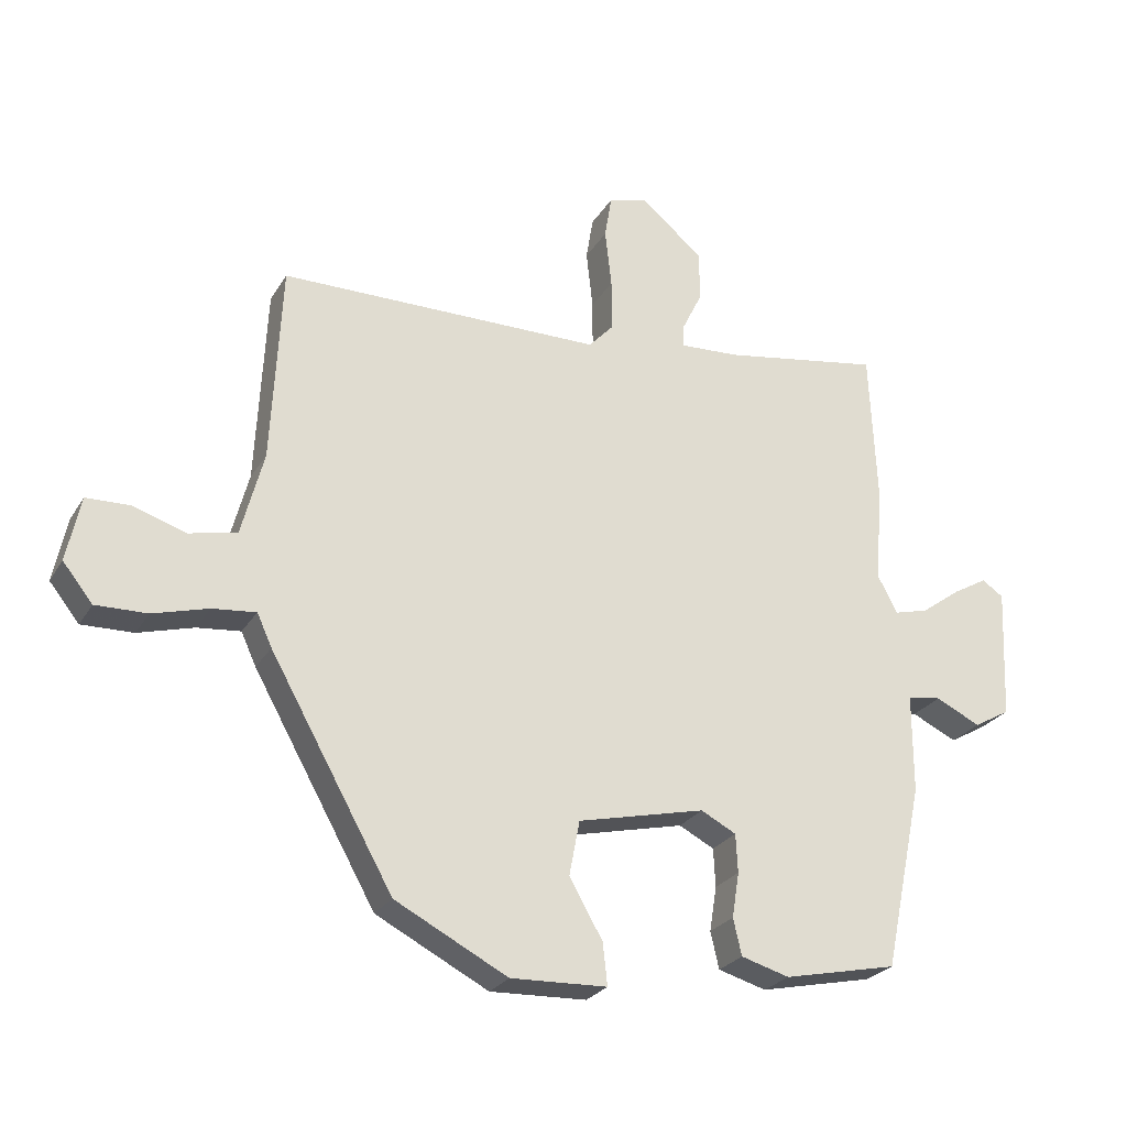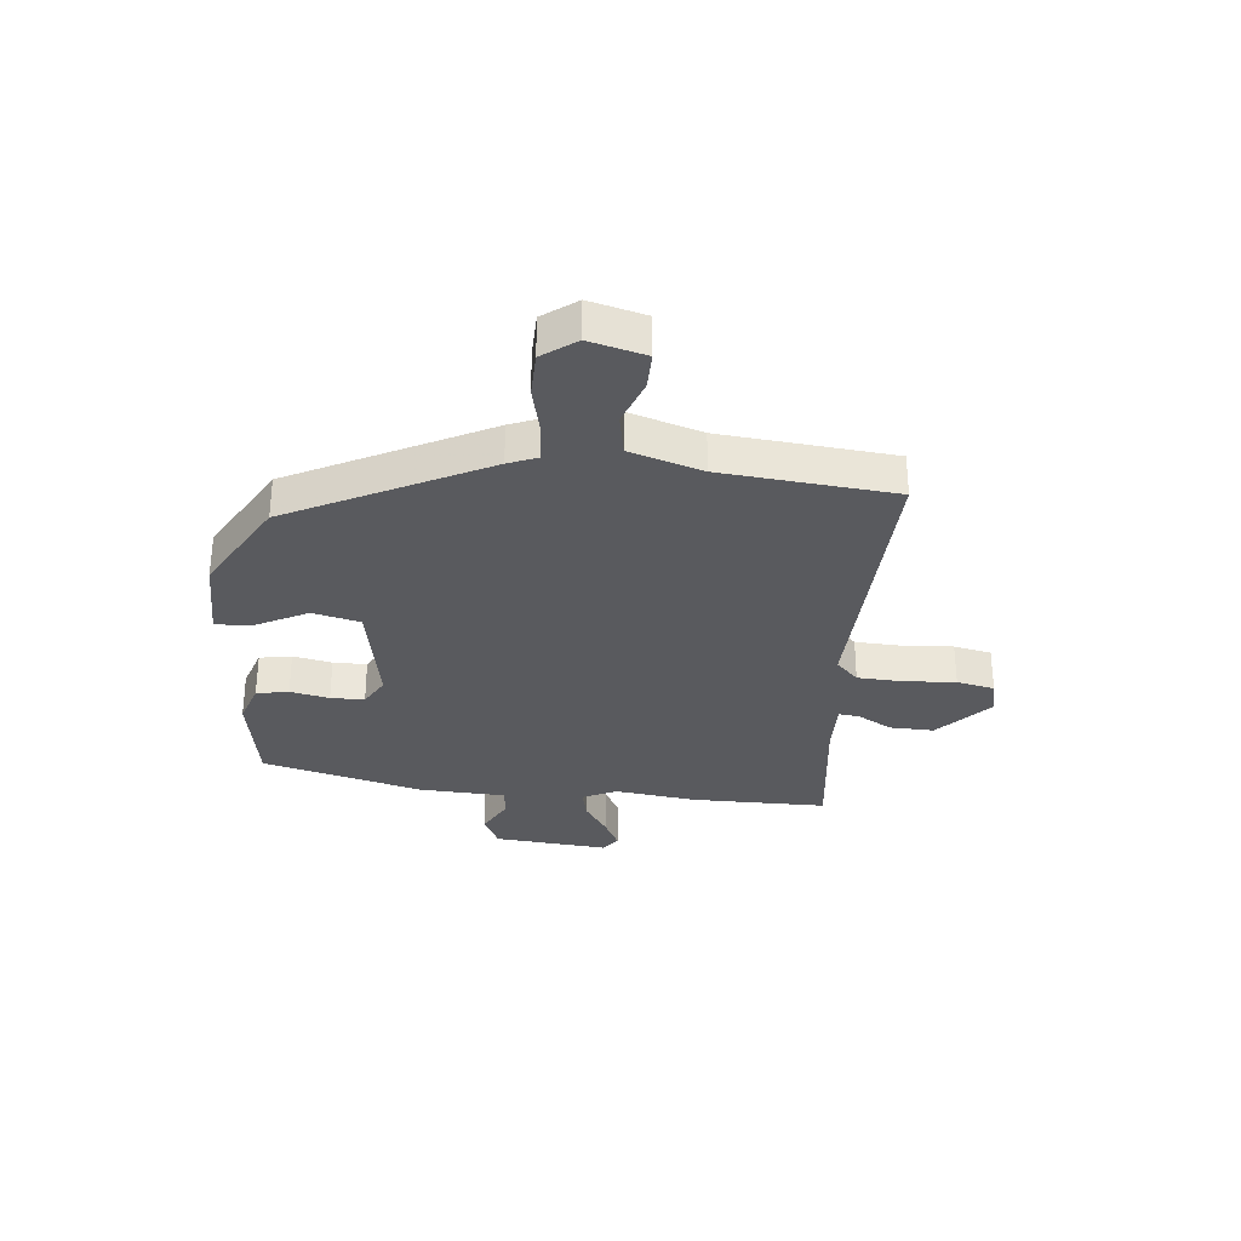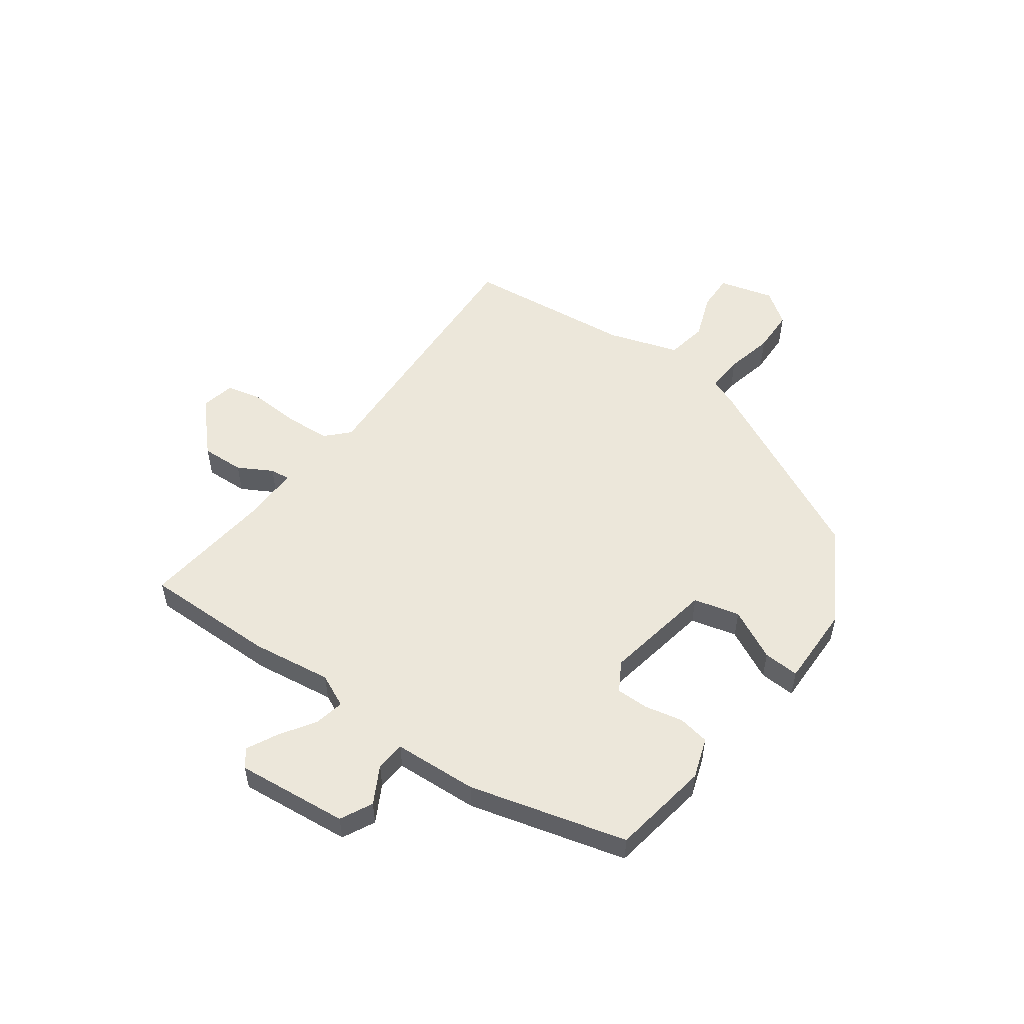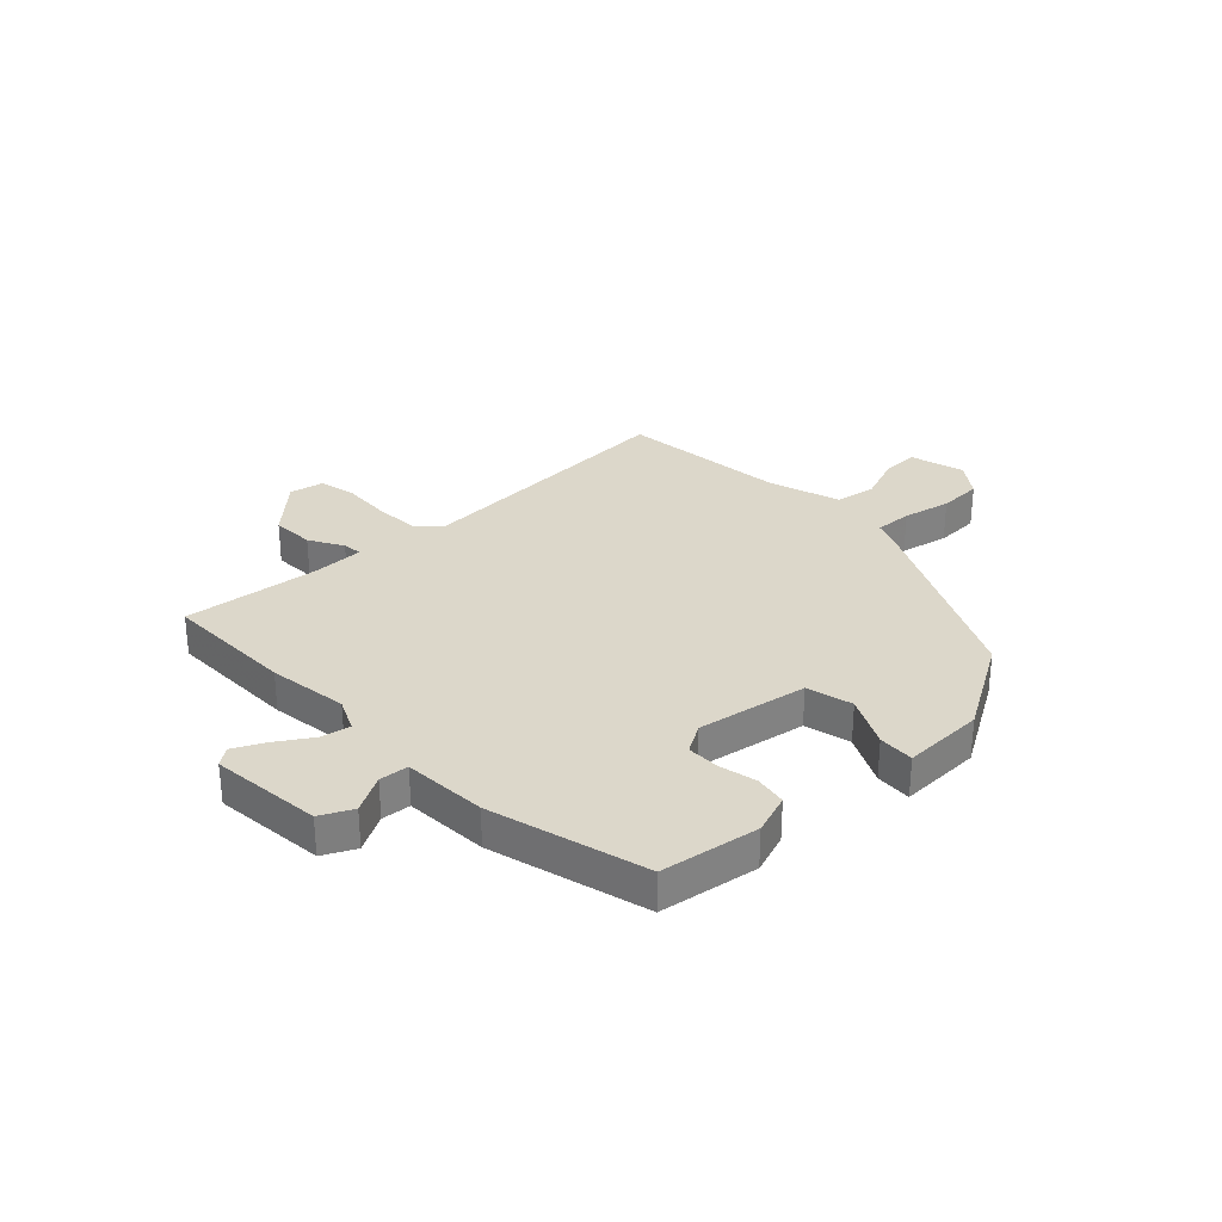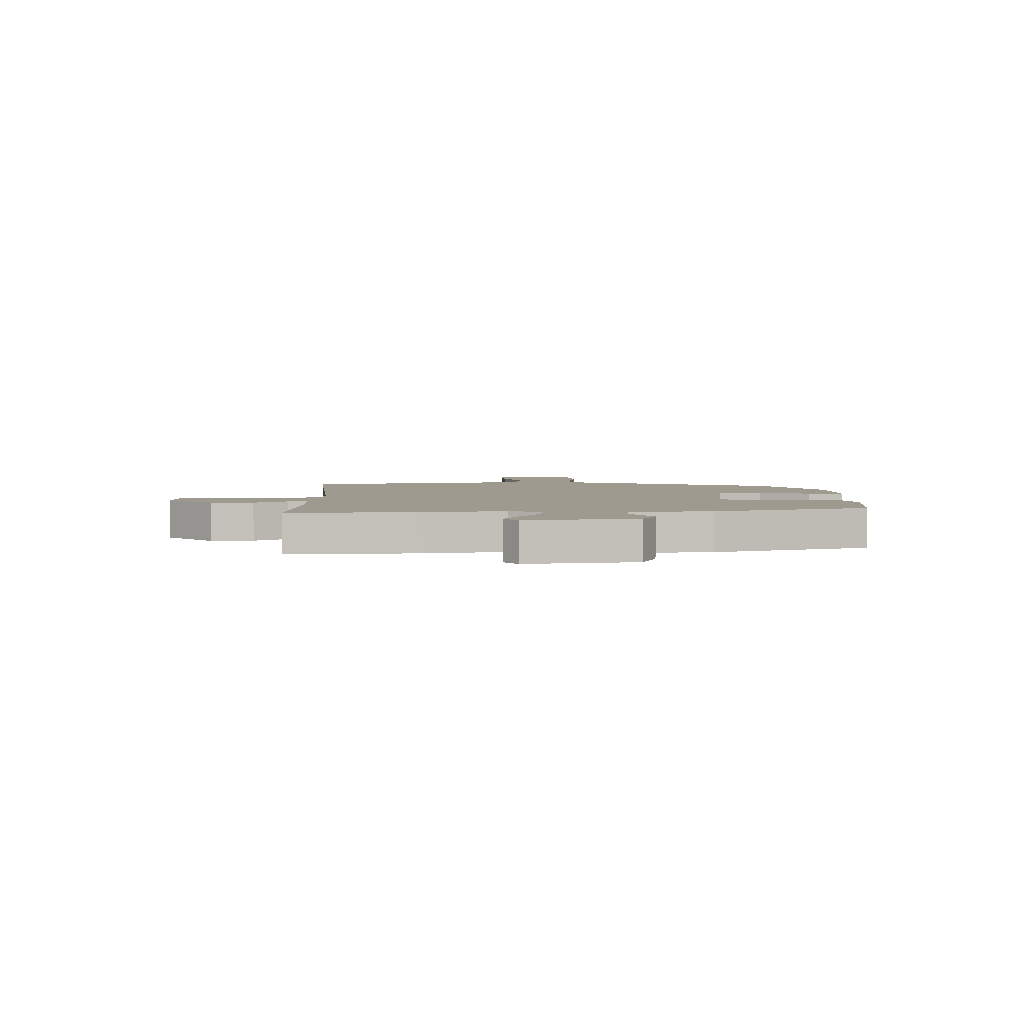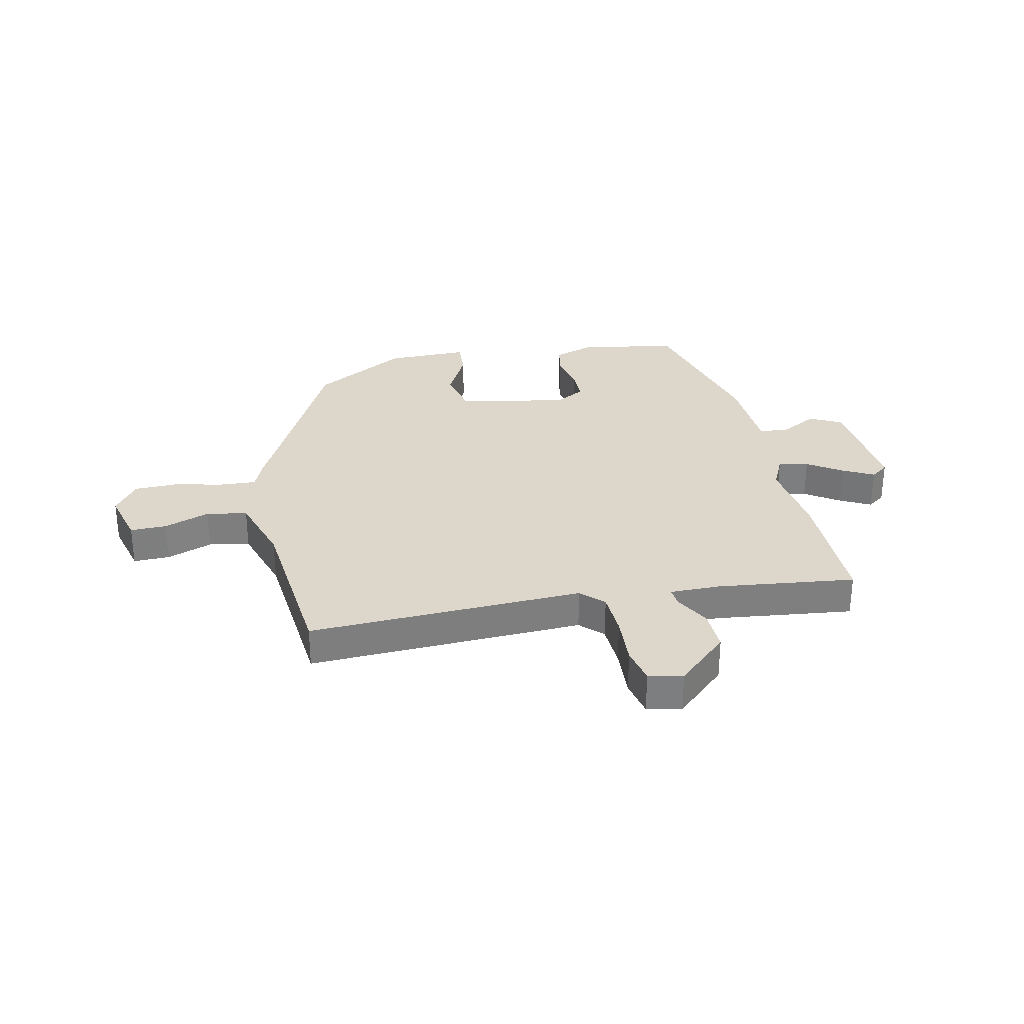
<metadata>
{"format":"obj","ext":"obj","renderer":"f3d","projection":"perspective","resolution":1024,"background":"white","views":[{"elev":-25.8,"azim":-24.6,"up":"+Z"},{"elev":-31.8,"azim":-98.3,"up":"+Y"},{"elev":53.3,"azim":122.8,"up":"+Y"},{"elev":30.6,"azim":133.1,"up":"+Y"},{"elev":3.6,"azim":83.3,"up":"+Y"},{"elev":30.7,"azim":-14.8,"up":"+Y"}]}
</metadata>
<code>
v -0.303 0.07 -0.436
v -0.492 0.07 -0.101
v -0.515 0.07 -0.051
v -0.582 0.07 -0.058
v -0.667 0.07 -0.082
v -0.746 0.07 -0.084
v -0.792 0.07 -0.027
v -0.771 0.07 0.073
v -0.705 0.07 0.075
v -0.622 0.07 0.049
v -0.549 0.07 0.066
v -0.515 0.07 0.195
v -0.5 0.07 0.5
v -0.004 0.07 0.504
v 0.034 0.07 0.545
v 0.034 0.07 0.625
v 0.024 0.07 0.715
v 0.035 0.07 0.782
v 0.096 0.07 0.798
v 0.191 0.07 0.718
v 0.192 0.07 0.641
v 0.161 0.07 0.578
v 0.159 0.07 0.543
v 0.251 0.07 0.548
v 0.496 0.07 0.589
v 0.507 0.07 0.351
v 0.495 0.07 0.206
v 0.526 0.07 0.148
v 0.579 0.07 0.162
v 0.639 0.07 0.206
v 0.693 0.07 0.237
v 0.726 0.07 0.215
v 0.717 0.07 0.013
v 0.661 0.07 -0.019
v 0.592 0.07 0.014
v 0.54 0.07 0.006
v 0.54 0.07 -0.145
v 0.48 0.07 -0.431
v 0.305 0.07 -0.469
v 0.231 0.07 -0.448
v 0.218 0.07 -0.392
v 0.229 0.07 -0.323
v 0.226 0.07 -0.264
v 0.172 0.07 -0.236
v -0.024 0.07 -0.282
v -0.04 0.07 -0.366
v 0.011 0.07 -0.455
v 0.018 0.07 -0.519
v -0.13 0.07 -0.525
v -0.303 0 -0.436
v -0.492 0 -0.101
v -0.515 0 -0.051
v -0.582 0 -0.058
v -0.667 0 -0.082
v -0.746 0 -0.084
v -0.792 0 -0.027
v -0.771 0 0.073
v -0.705 0 0.075
v -0.622 0 0.049
v -0.549 0 0.066
v -0.515 0 0.195
v -0.5 0 0.5
v -0.004 0 0.504
v 0.034 0 0.545
v 0.034 0 0.625
v 0.024 0 0.715
v 0.035 0 0.782
v 0.096 0 0.798
v 0.191 0 0.718
v 0.192 0 0.641
v 0.161 0 0.578
v 0.159 0 0.543
v 0.251 0 0.548
v 0.496 0 0.589
v 0.507 0 0.351
v 0.495 0 0.206
v 0.526 0 0.148
v 0.579 0 0.162
v 0.639 0 0.206
v 0.693 0 0.237
v 0.726 0 0.215
v 0.717 0 0.013
v 0.661 0 -0.019
v 0.592 0 0.014
v 0.54 0 0.006
v 0.54 0 -0.145
v 0.48 0 -0.431
v 0.305 0 -0.469
v 0.231 0 -0.448
v 0.218 0 -0.392
v 0.229 0 -0.323
v 0.226 0 -0.264
v 0.172 0 -0.236
v -0.024 0 -0.282
v -0.04 0 -0.366
v 0.011 0 -0.455
v 0.018 0 -0.519
v -0.13 0 -0.525
f 1 2 3
f 49 1 3
f 48 49 3
f 47 48 3
f 46 47 3
f 45 46 3
f 44 45 3
f 40 41 42
f 39 40 42
f 38 39 42
f 37 38 42
f 36 37 42
f 36 42 43
f 33 34 35
f 32 33 35
f 31 32 35
f 30 31 35
f 29 30 35
f 28 29 35 36
f 36 43 44
f 28 36 44
f 27 28 44
f 27 44 3
f 26 27 3
f 25 26 3
f 24 25 3
f 20 21 22
f 19 20 22
f 18 19 22
f 17 18 22
f 16 17 22
f 15 16 22 23
f 12 13 14
f 11 12 14
f 8 9 10
f 7 8 10
f 6 7 10
f 5 6 10
f 4 5 10
f 4 10 11
f 4 11 14
f 3 4 14
f 24 3 14
f 23 24 14
f 14 15 23
f 52 51 50
f 52 50 98
f 52 98 97
f 52 97 96
f 52 96 95
f 52 95 94
f 52 94 93
f 91 90 89
f 91 89 88
f 91 88 87
f 91 87 86
f 91 86 85
f 92 91 85
f 84 83 82
f 84 82 81
f 84 81 80
f 84 80 79
f 84 79 78
f 85 84 78 77
f 93 92 85
f 93 85 77
f 93 77 76
f 52 93 76
f 52 76 75
f 52 75 74
f 52 74 73
f 71 70 69
f 71 69 68
f 71 68 67
f 71 67 66
f 71 66 65
f 72 71 65 64
f 63 62 61
f 63 61 60
f 59 58 57
f 59 57 56
f 59 56 55
f 59 55 54
f 59 54 53
f 60 59 53
f 63 60 53
f 63 53 52
f 63 52 73
f 63 73 72
f 72 64 63
f 1 50 51 2
f 2 51 52 3
f 3 52 53 4
f 4 53 54 5
f 5 54 55 6
f 6 55 56 7
f 7 56 57 8
f 8 57 58 9
f 9 58 59 10
f 10 59 60 11
f 11 60 61 12
f 12 61 62 13
f 13 62 63 14
f 14 63 64 15
f 15 64 65 16
f 16 65 66 17
f 17 66 67 18
f 18 67 68 19
f 19 68 69 20
f 20 69 70 21
f 21 70 71 22
f 22 71 72 23
f 23 72 73 24
f 24 73 74 25
f 25 74 75 26
f 26 75 76 27
f 27 76 77 28
f 28 77 78 29
f 29 78 79 30
f 30 79 80 31
f 31 80 81 32
f 32 81 82 33
f 33 82 83 34
f 34 83 84 35
f 35 84 85 36
f 36 85 86 37
f 37 86 87 38
f 38 87 88 39
f 39 88 89 40
f 40 89 90 41
f 41 90 91 42
f 42 91 92 43
f 43 92 93 44
f 44 93 94 45
f 45 94 95 46
f 46 95 96 47
f 47 96 97 48
f 48 97 98 49
f 49 98 50 1

</code>
